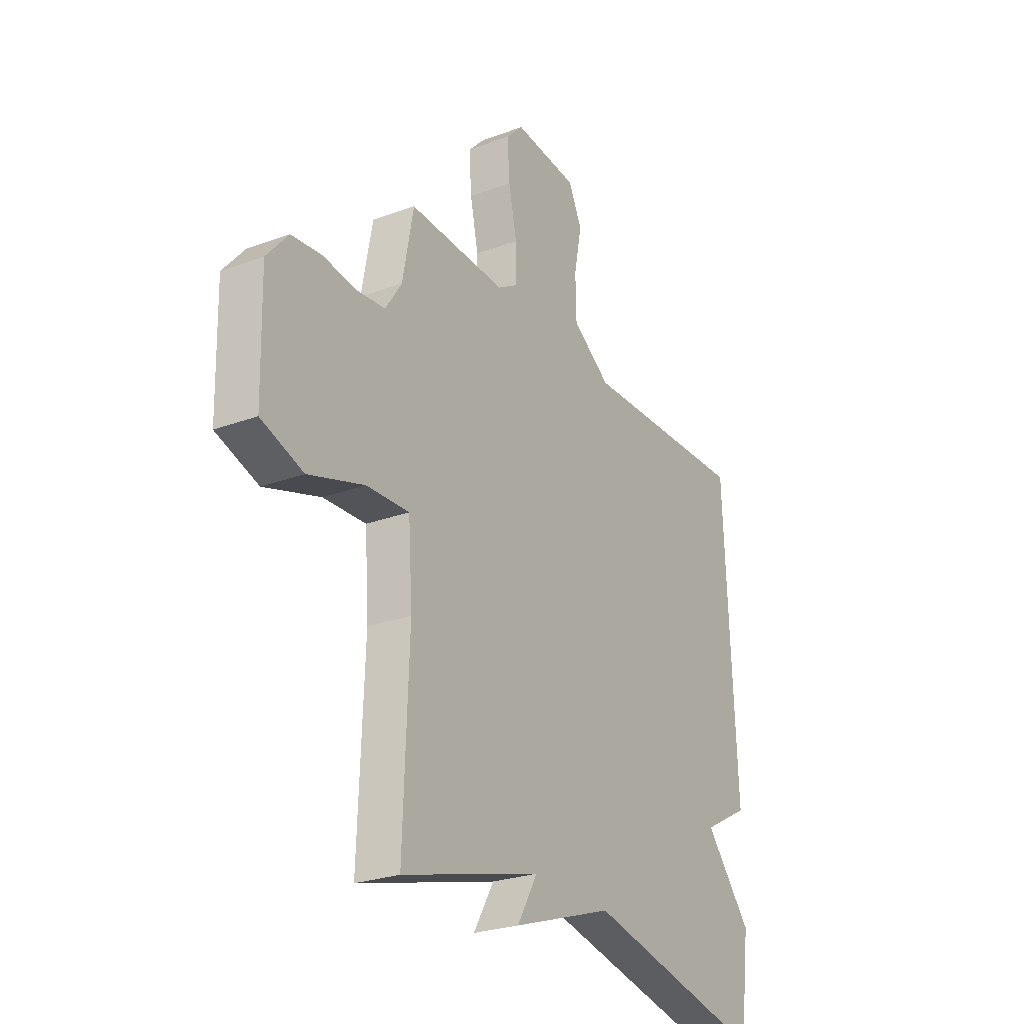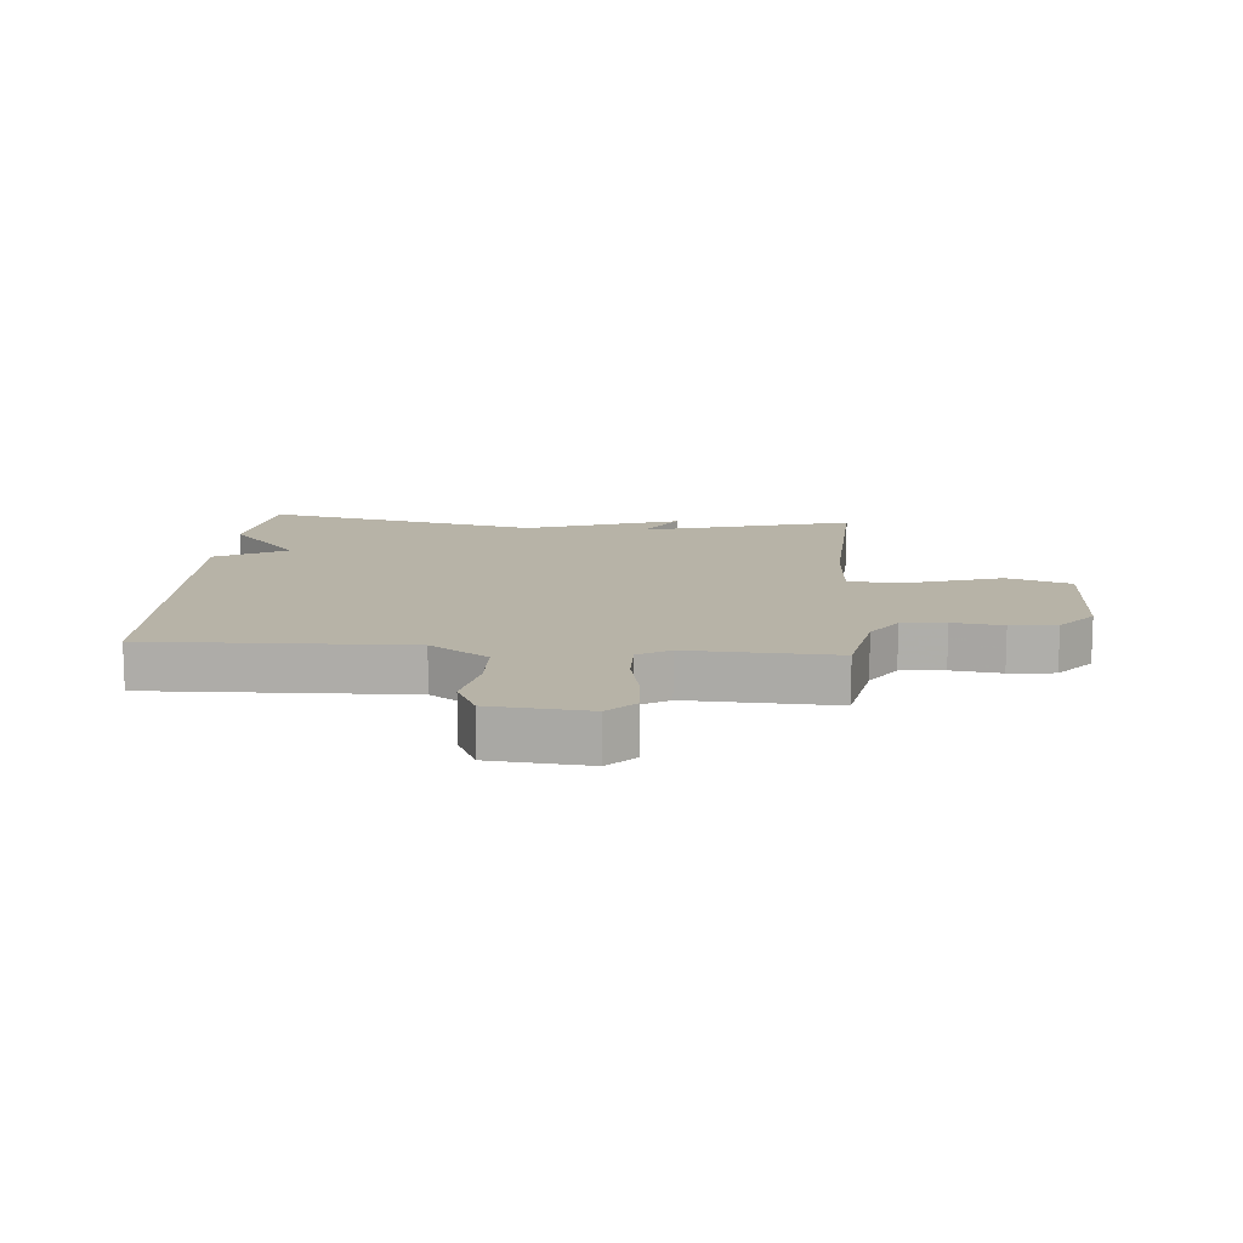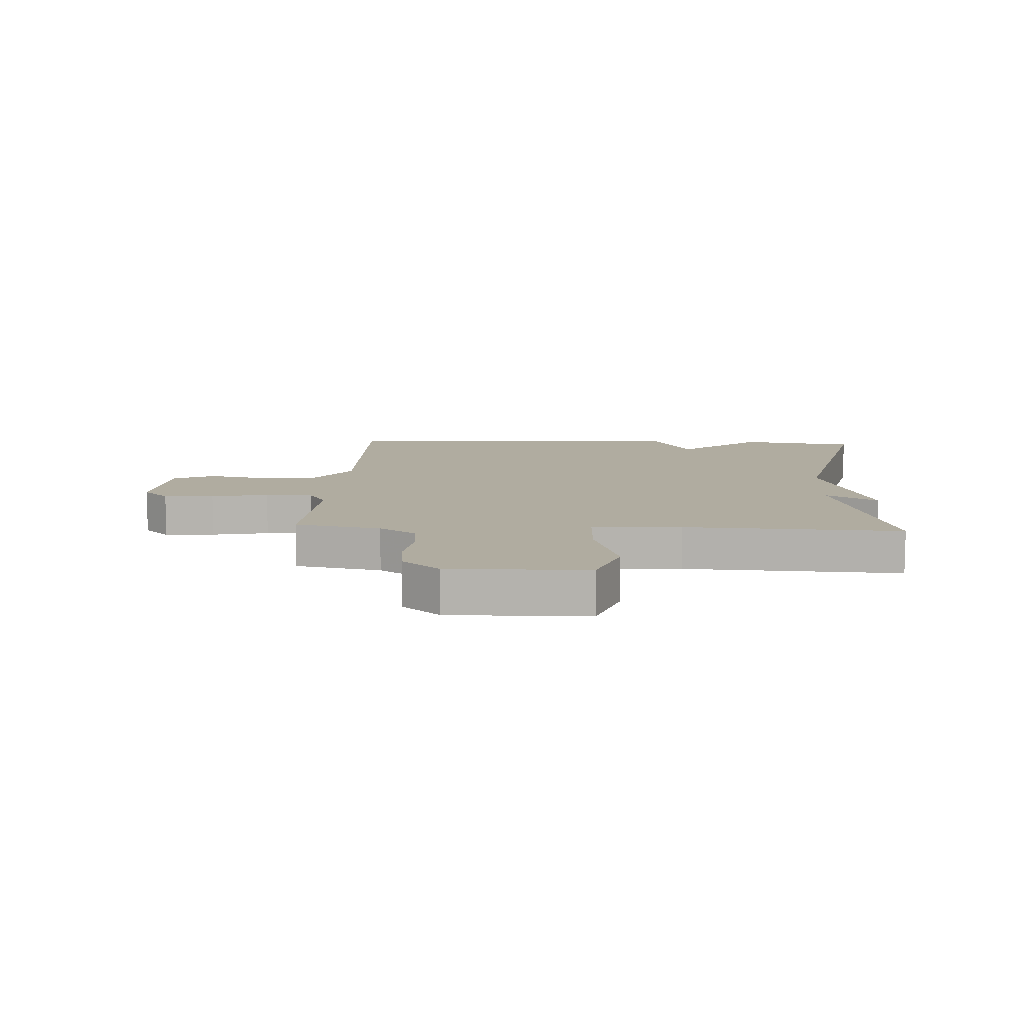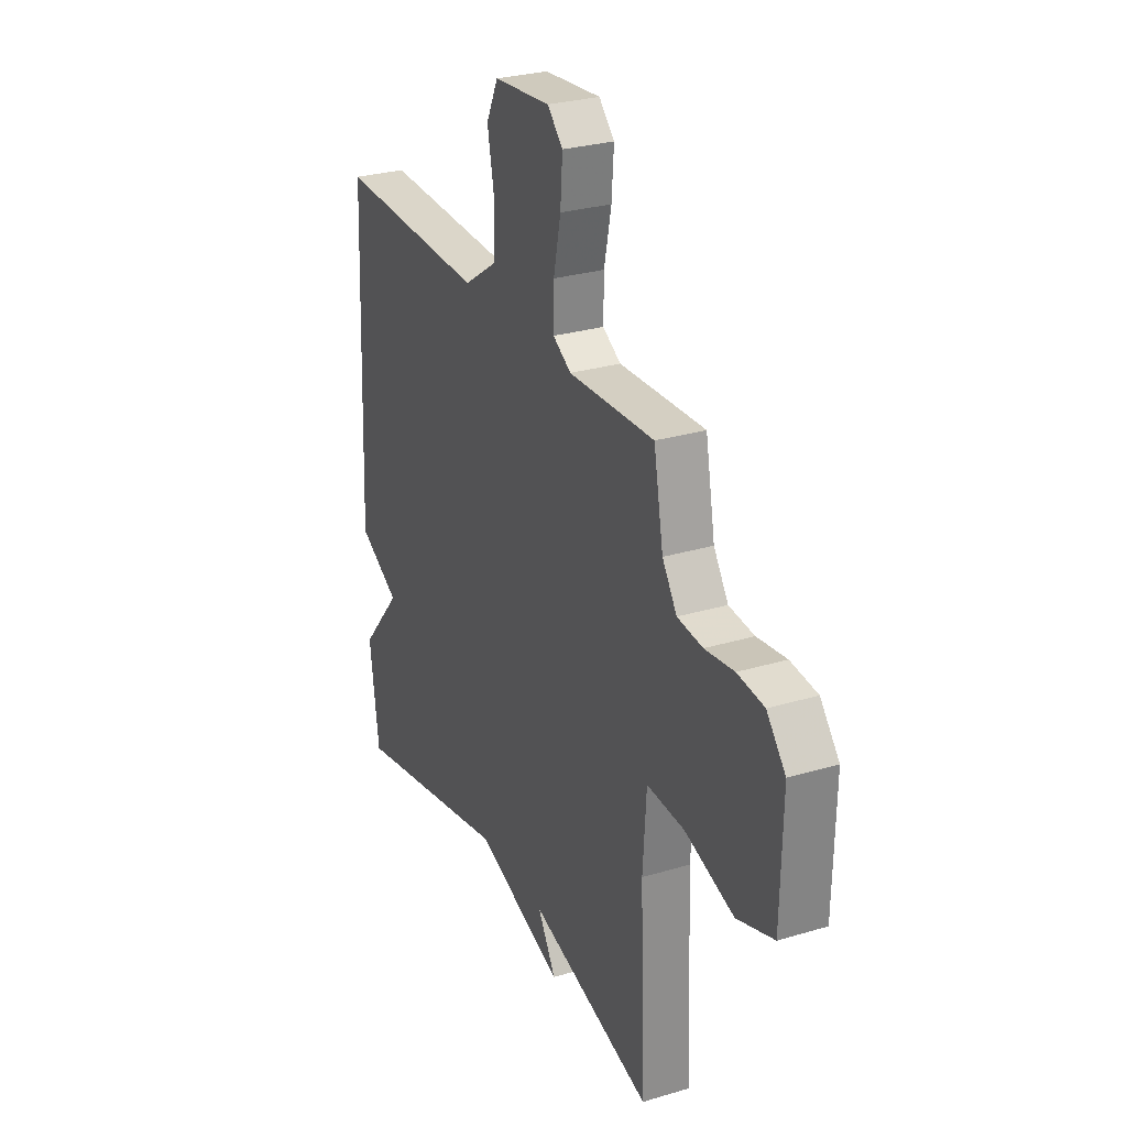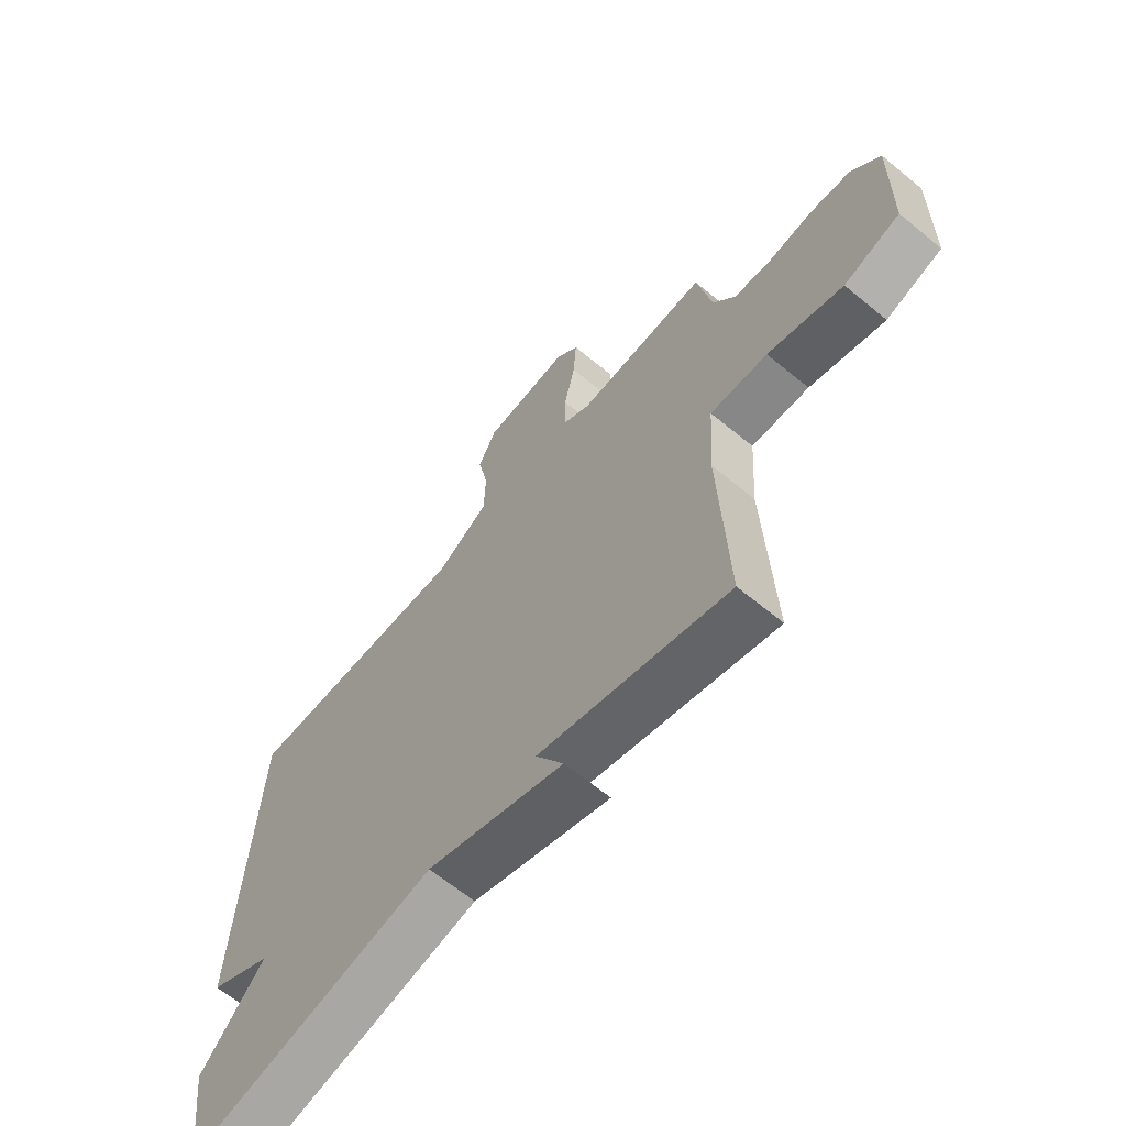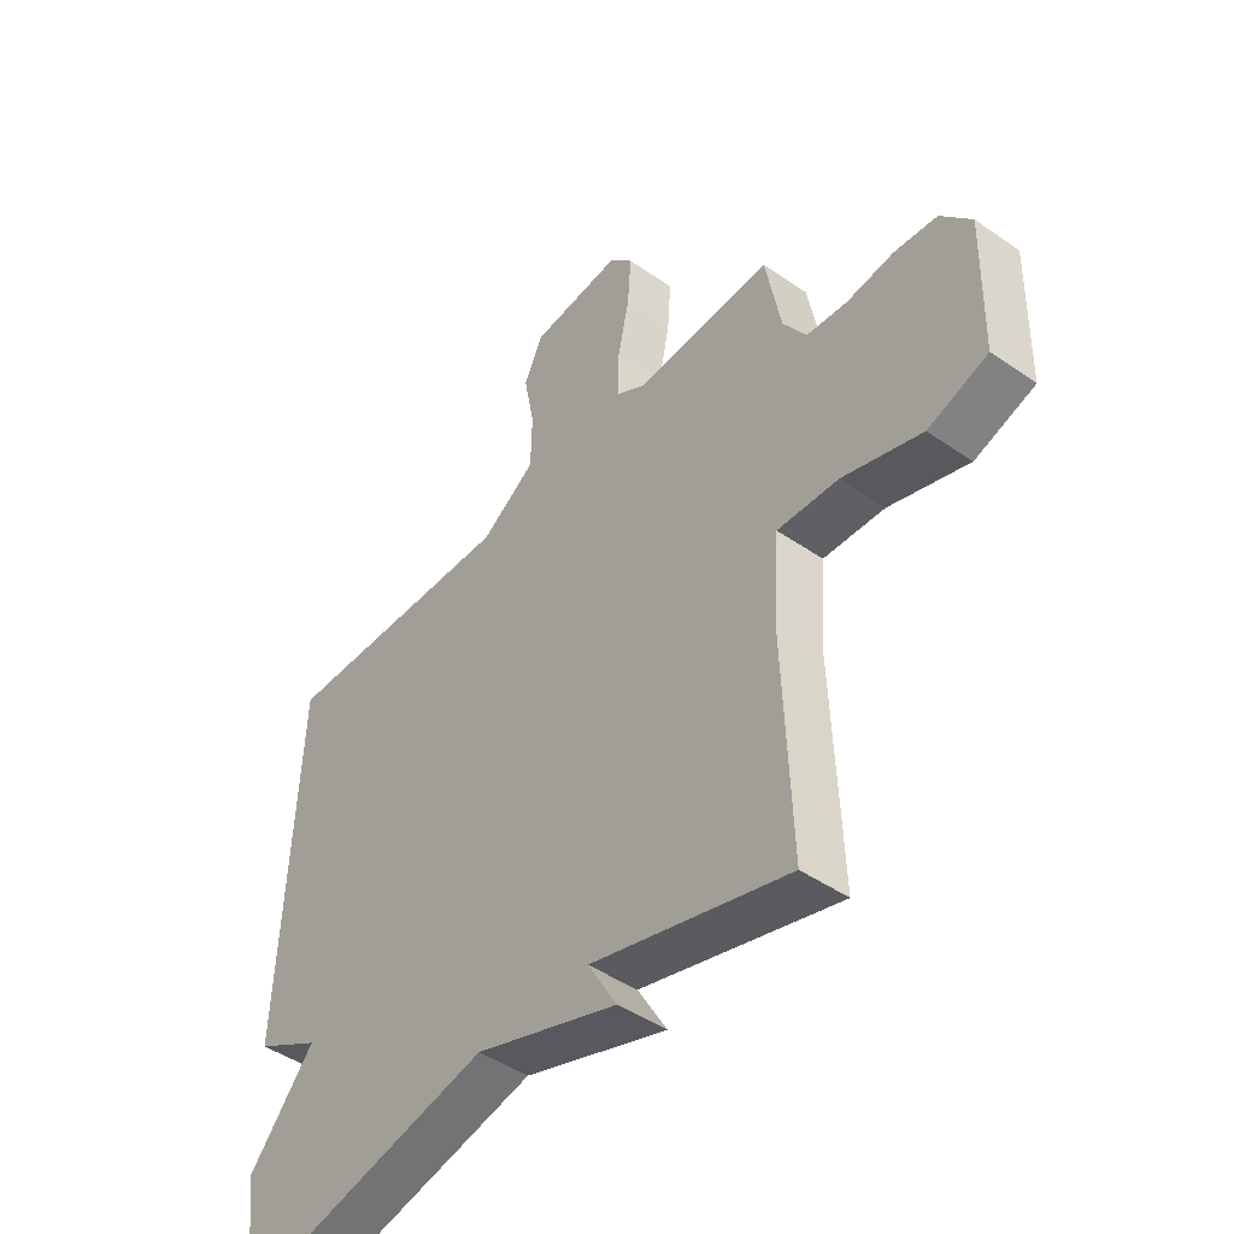
<metadata>
{"format":"obj","ext":"obj","renderer":"f3d","projection":"perspective","resolution":1024,"background":"white","views":[{"elev":-26.1,"azim":120.4,"up":"+Z"},{"elev":12.6,"azim":4.7,"up":"+Y"},{"elev":10.0,"azim":93.4,"up":"+Y"},{"elev":28.1,"azim":65.5,"up":"+Z"},{"elev":-64.8,"azim":50.3,"up":"+Z"},{"elev":-45.8,"azim":51.4,"up":"+Z"}]}
</metadata>
<code>
v 0.5 0.07 0.5
v 0.527 0.07 0.356
v 0.568 0.07 0.294
v 0.639 0.07 0.287
v 0.721 0.07 0.298
v 0.796 0.07 0.29
v 0.849 0.07 0.227
v 0.844 0.07 -0.003
v 0.74 0.07 -0.038
v 0.602 0.07 0.006
v 0.496 0.07 0.011
v 0.486 0.07 -0.138
v 0.5 0.07 -0.5
v 0.154 0.07 -0.403
v 0.205 0.07 -0.49
v -0.046 0.07 -0.403
v -0.5 0.07 -0.5
v -0.526 0.07 -0.306
v -0.41 0.07 -0.17
v -0.526 0.07 -0.106
v -0.5 0.07 0.5
v -0.078 0.07 0.487
v 0.017 0.07 0.551
v 0.019 0.07 0.644
v 0 0.07 0.74
v 0.033 0.07 0.809
v 0.192 0.07 0.823
v 0.235 0.07 0.779
v 0.229 0.07 0.695
v 0.209 0.07 0.6
v 0.208 0.07 0.521
v 0.259 0.07 0.49
v 0.5 0 0.5
v 0.527 0 0.356
v 0.568 0 0.294
v 0.639 0 0.287
v 0.721 0 0.298
v 0.796 0 0.29
v 0.849 0 0.227
v 0.844 0 -0.003
v 0.74 0 -0.038
v 0.602 0 0.006
v 0.496 0 0.011
v 0.486 0 -0.138
v 0.5 0 -0.5
v 0.154 0 -0.403
v 0.205 0 -0.49
v -0.046 0 -0.403
v -0.5 0 -0.5
v -0.526 0 -0.306
v -0.41 0 -0.17
v -0.526 0 -0.106
v -0.5 0 0.5
v -0.078 0 0.487
v 0.017 0 0.551
v 0.019 0 0.644
v 0 0 0.74
v 0.033 0 0.809
v 0.192 0 0.823
v 0.235 0 0.779
v 0.229 0 0.695
v 0.209 0 0.6
v 0.208 0 0.521
v 0.259 0 0.49
f 28 29 30
f 27 28 30
f 26 27 30
f 25 26 30
f 24 25 30
f 23 24 30 31
f 22 23 31 32
f 19 20 21 22
f 16 17 18 19
f 14 15 16 19
f 19 22 32
f 14 19 32
f 13 14 32
f 12 13 32
f 8 9 10
f 7 8 10
f 6 7 10
f 5 6 10
f 4 5 10
f 3 4 10 11
f 2 3 11
f 1 2 11
f 1 11 12 32
f 62 61 60
f 62 60 59
f 62 59 58
f 62 58 57
f 62 57 56
f 63 62 56 55
f 64 63 55 54
f 54 53 52 51
f 51 50 49 48
f 51 48 47 46
f 64 54 51
f 64 51 46
f 64 46 45
f 64 45 44
f 42 41 40
f 42 40 39
f 42 39 38
f 42 38 37
f 42 37 36
f 43 42 36 35
f 43 35 34
f 43 34 33
f 64 44 43 33
f 1 33 34 2
f 2 34 35 3
f 3 35 36 4
f 4 36 37 5
f 5 37 38 6
f 6 38 39 7
f 7 39 40 8
f 8 40 41 9
f 9 41 42 10
f 10 42 43 11
f 11 43 44 12
f 12 44 45 13
f 13 45 46 14
f 14 46 47 15
f 15 47 48 16
f 16 48 49 17
f 17 49 50 18
f 18 50 51 19
f 19 51 52 20
f 20 52 53 21
f 21 53 54 22
f 22 54 55 23
f 23 55 56 24
f 24 56 57 25
f 25 57 58 26
f 26 58 59 27
f 27 59 60 28
f 28 60 61 29
f 29 61 62 30
f 30 62 63 31
f 31 63 64 32
f 32 64 33 1

</code>
